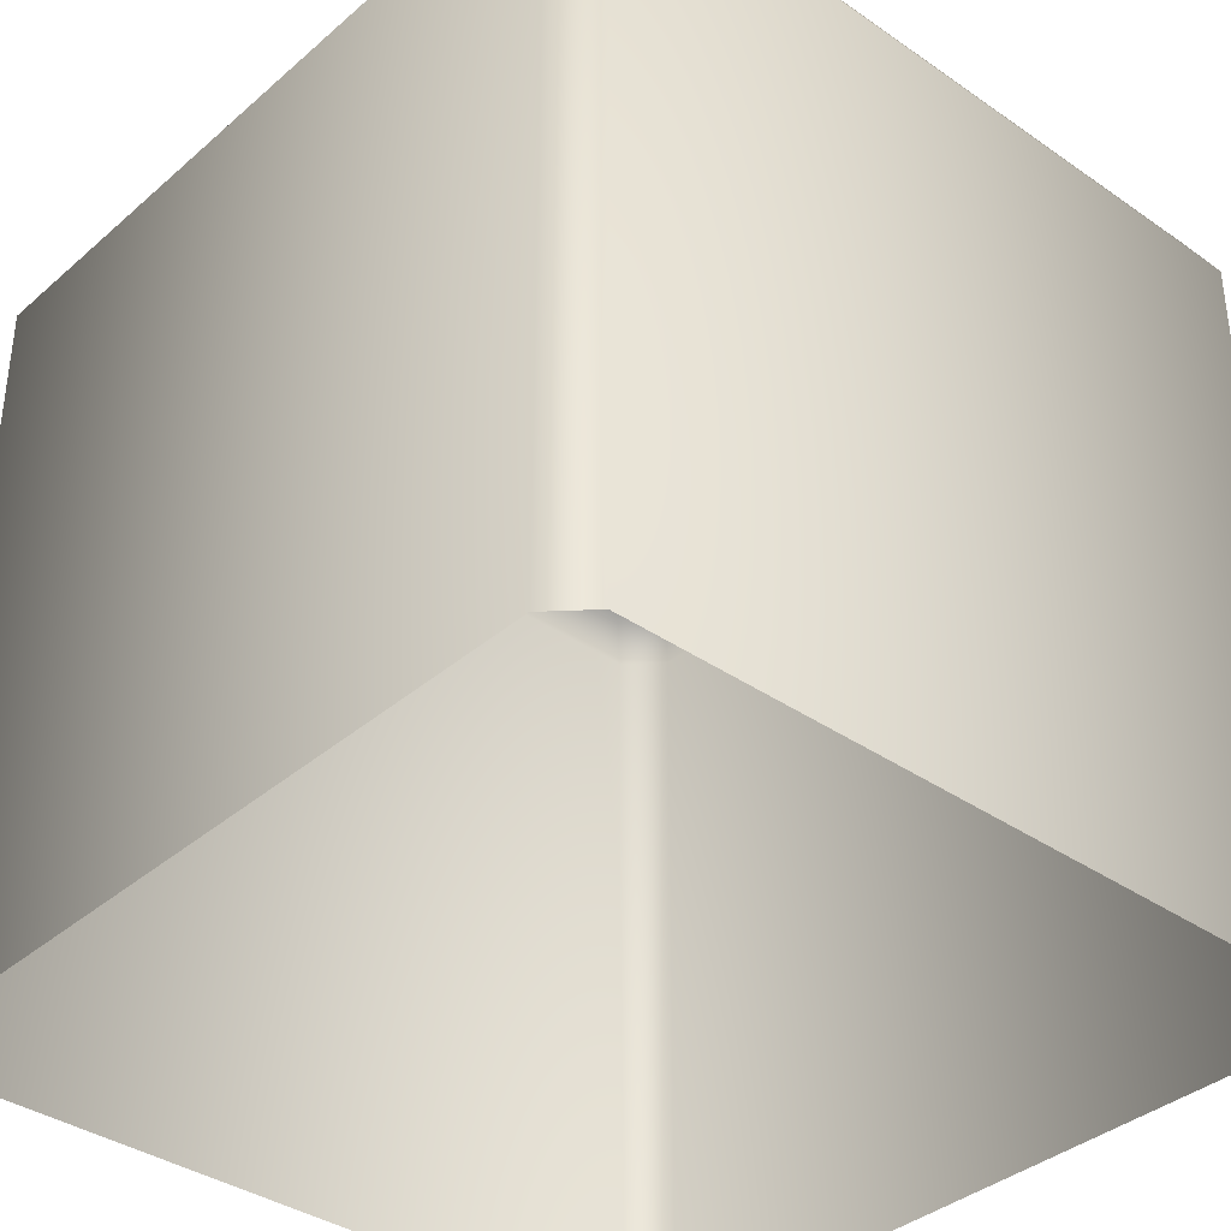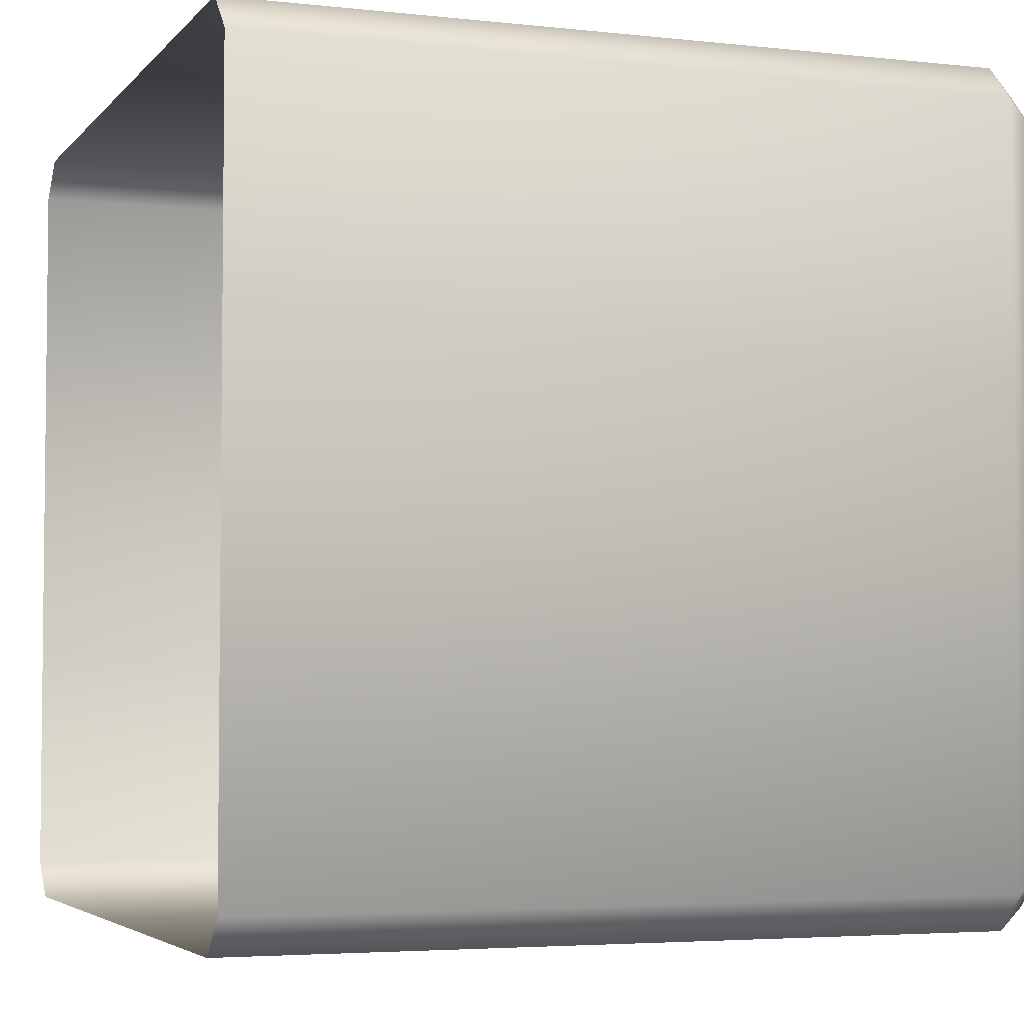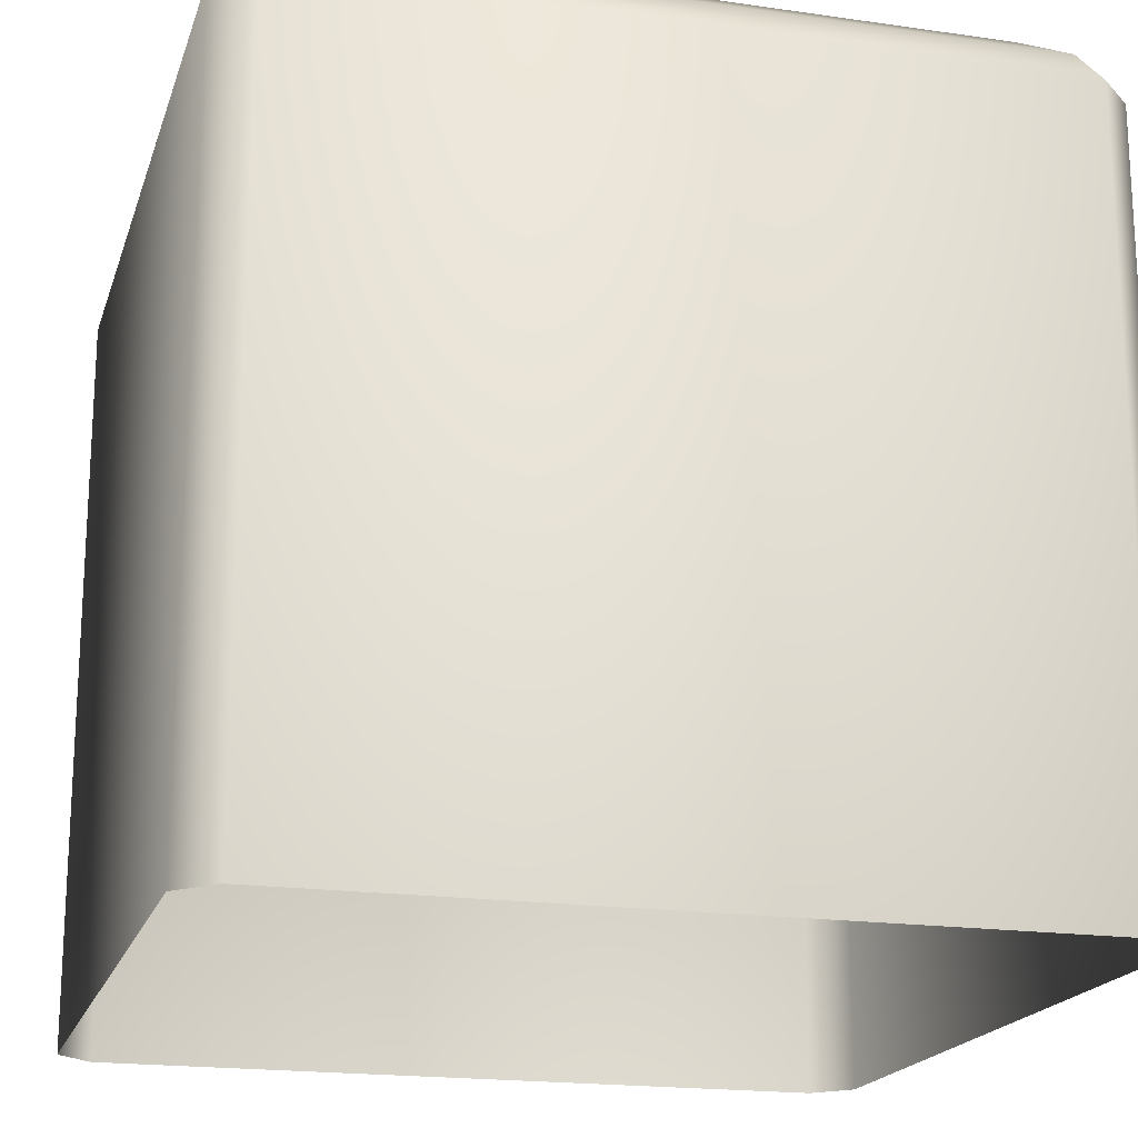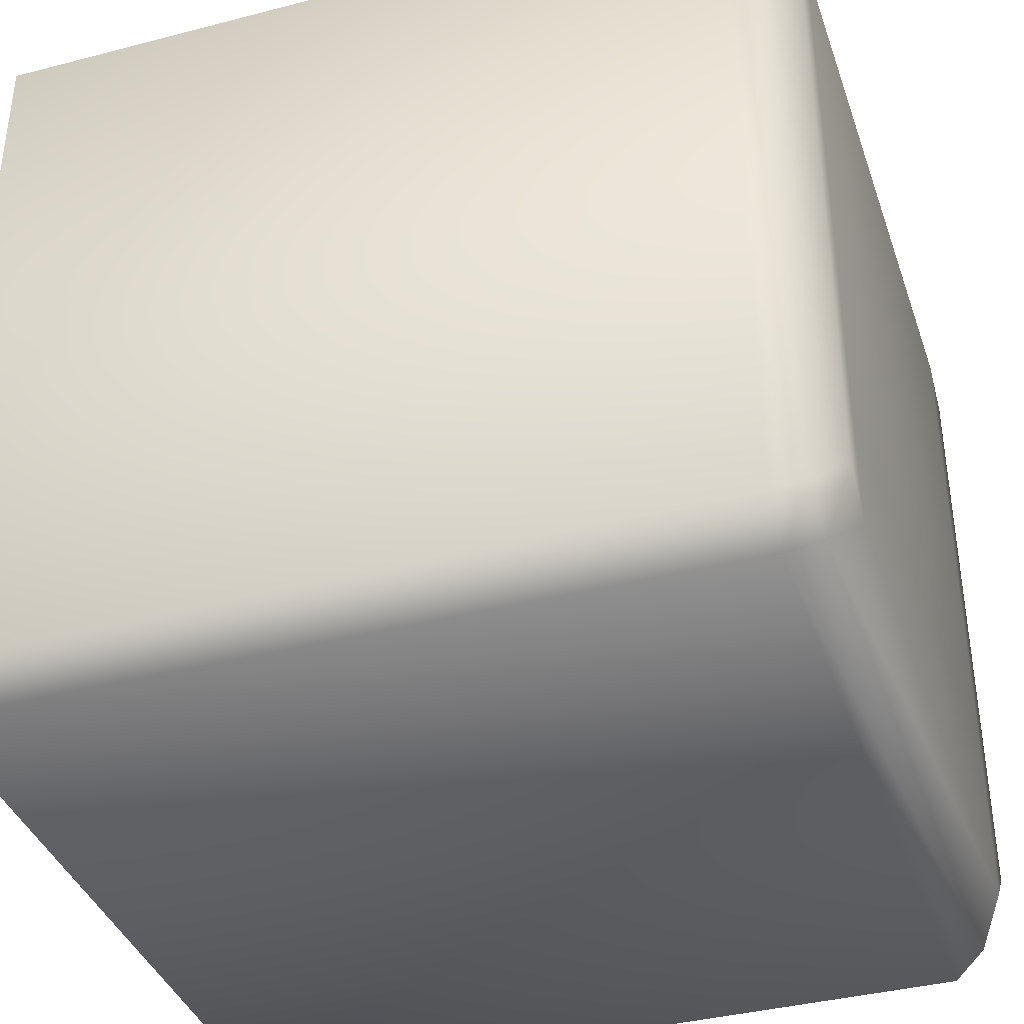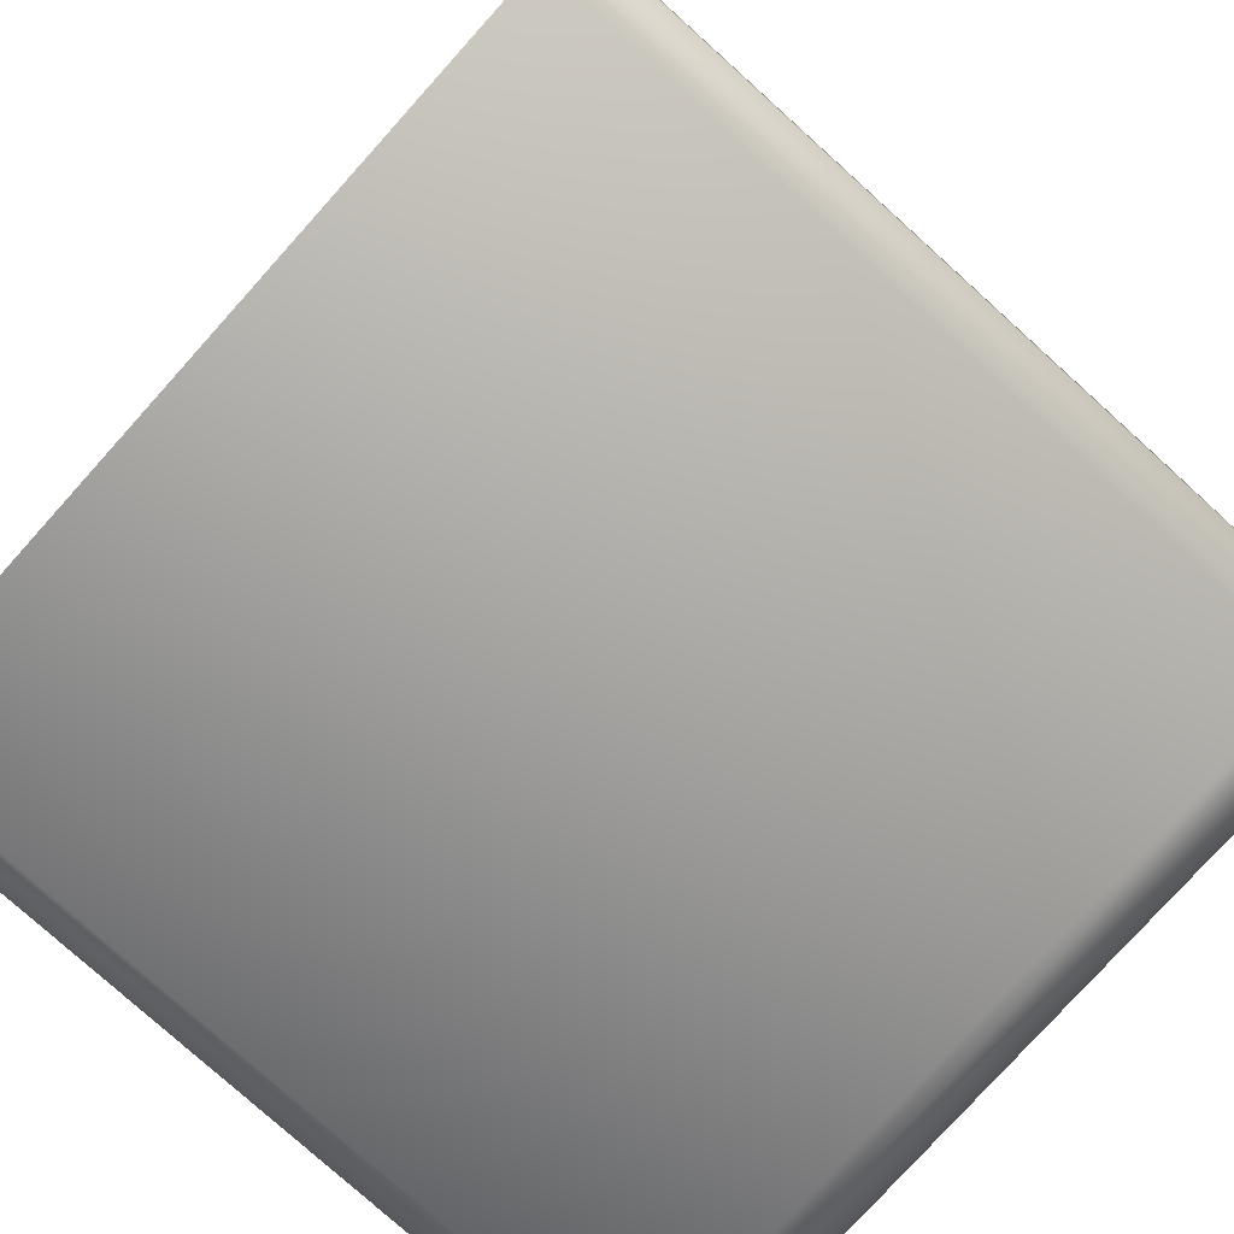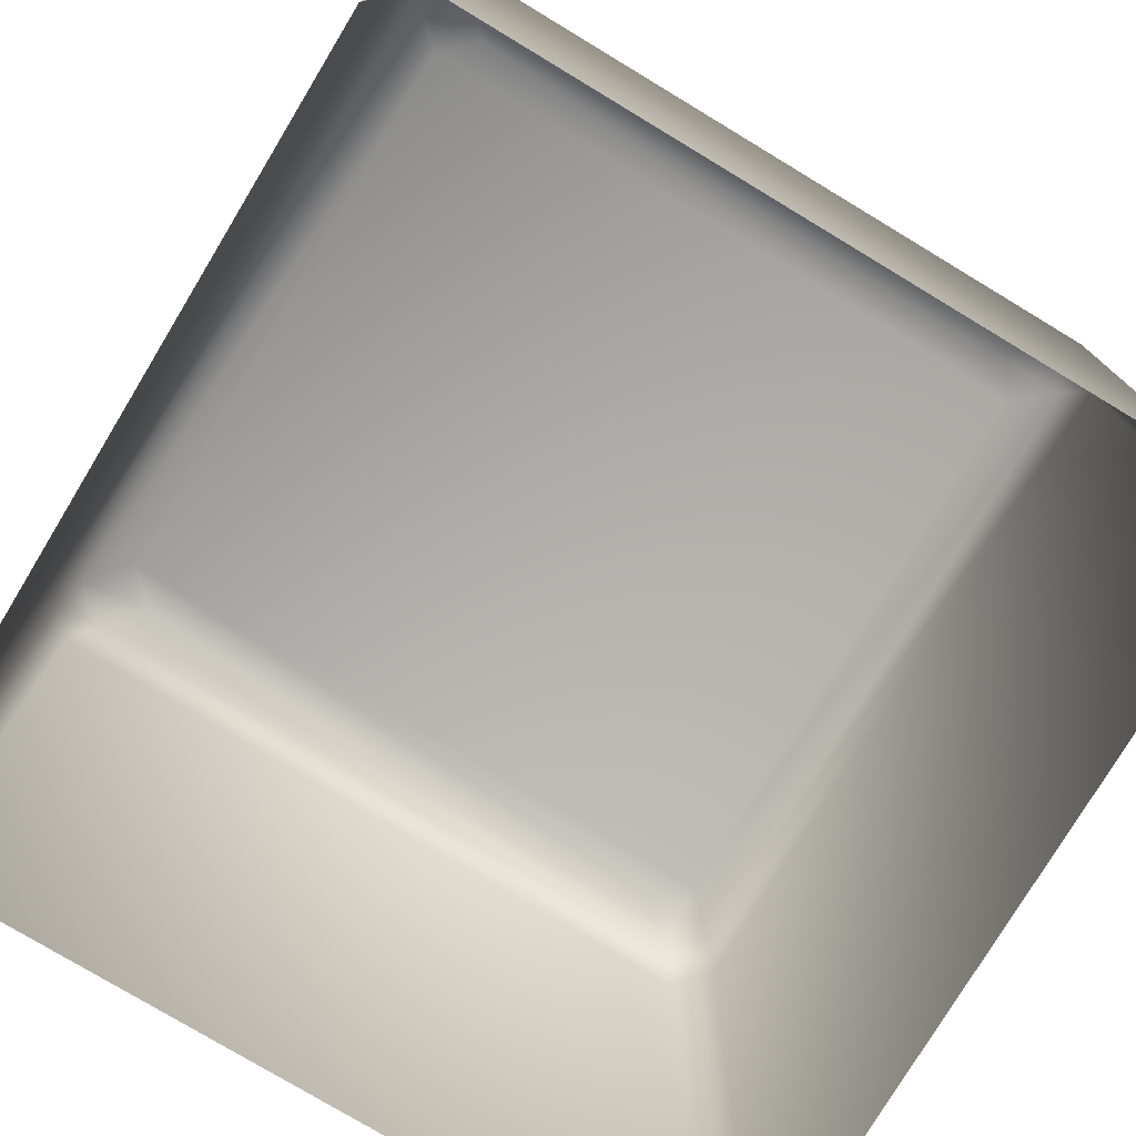
<metadata>
{"format":"obj","ext":"obj","renderer":"f3d","projection":"perspective","resolution":1024,"background":"white","views":[{"elev":-36.8,"azim":-131.9,"up":"+Y"},{"elev":-4.1,"azim":69.8,"up":"+Z"},{"elev":-18.8,"azim":74.6,"up":"+Y"},{"elev":-38.4,"azim":108.2,"up":"+Z"},{"elev":-78.3,"azim":48.0,"up":"+Z"},{"elev":-77.2,"azim":58.9,"up":"+Y"}]}
</metadata>
<code>
o Lowpoly_Cube.001
v -0.9115 0 1
v -1 0 0.9115
v -0.9115 1.854 1
v -1 1.854 0.9115
v -1 0 -0.9115
v -0.9115 0 -1
v -1 1.854 -0.9115
v -0.9115 1.854 -1
v 1 0 0.9115
v 0.9115 0 1
v 1 1.854 0.9115
v 0.9115 1.854 1
v 0.9115 0 -1
v 1 0 -0.9115
v 0.9115 1.854 -1
v 1 1.854 -0.9115
v -0.8594 2 0.771
v -0.771 2 0.8594
v -0.771 2 -0.8594
v -0.8594 2 -0.771
v 0.8594 2 -0.771
v 0.771 2 -0.8594
v 0.771 2 0.8594
v 0.8594 2 0.771
v 0.9526 1.935 -0.8641
v 0.8641 1.935 -0.9526
v 0.9526 1.935 0.8641
v 0.8641 1.935 0.9526
v -0.9526 1.935 0.8641
v -0.8641 1.935 0.9526
v -0.9526 1.935 -0.8641
v -0.8641 1.935 -0.9526
f 10 12 3 1
f 15 8 32 26
f 11 16 25 27
f 3 12 28 30
f 14 16 11 9
f 30 28 23 18
f 26 32 19 22
f 27 25 21 24
f 7 4 29 31
f 6 8 15 13
f 31 29 17 20
f 1 3 4 2
f 8 6 5 7
f 16 14 13 15
f 12 10 9 11
f 26 22 21 25
f 28 12 11 27
f 30 18 17 29
f 32 8 7 31
f 15 26 25 16
f 23 28 27 24
f 3 30 29 4
f 19 32 31 20
f 2 4 7 5
f 22 23 24 21
f 18 19 20 17
f 22 19 18 23

</code>
